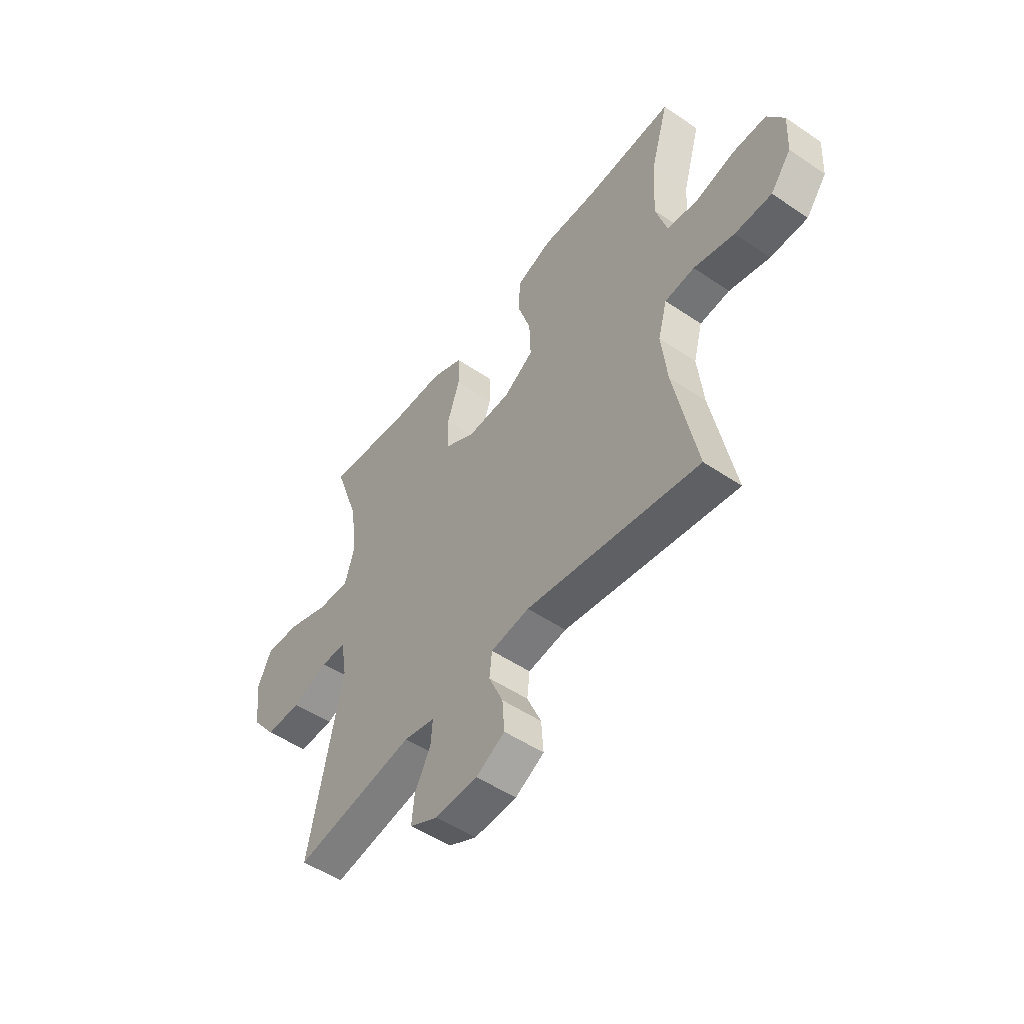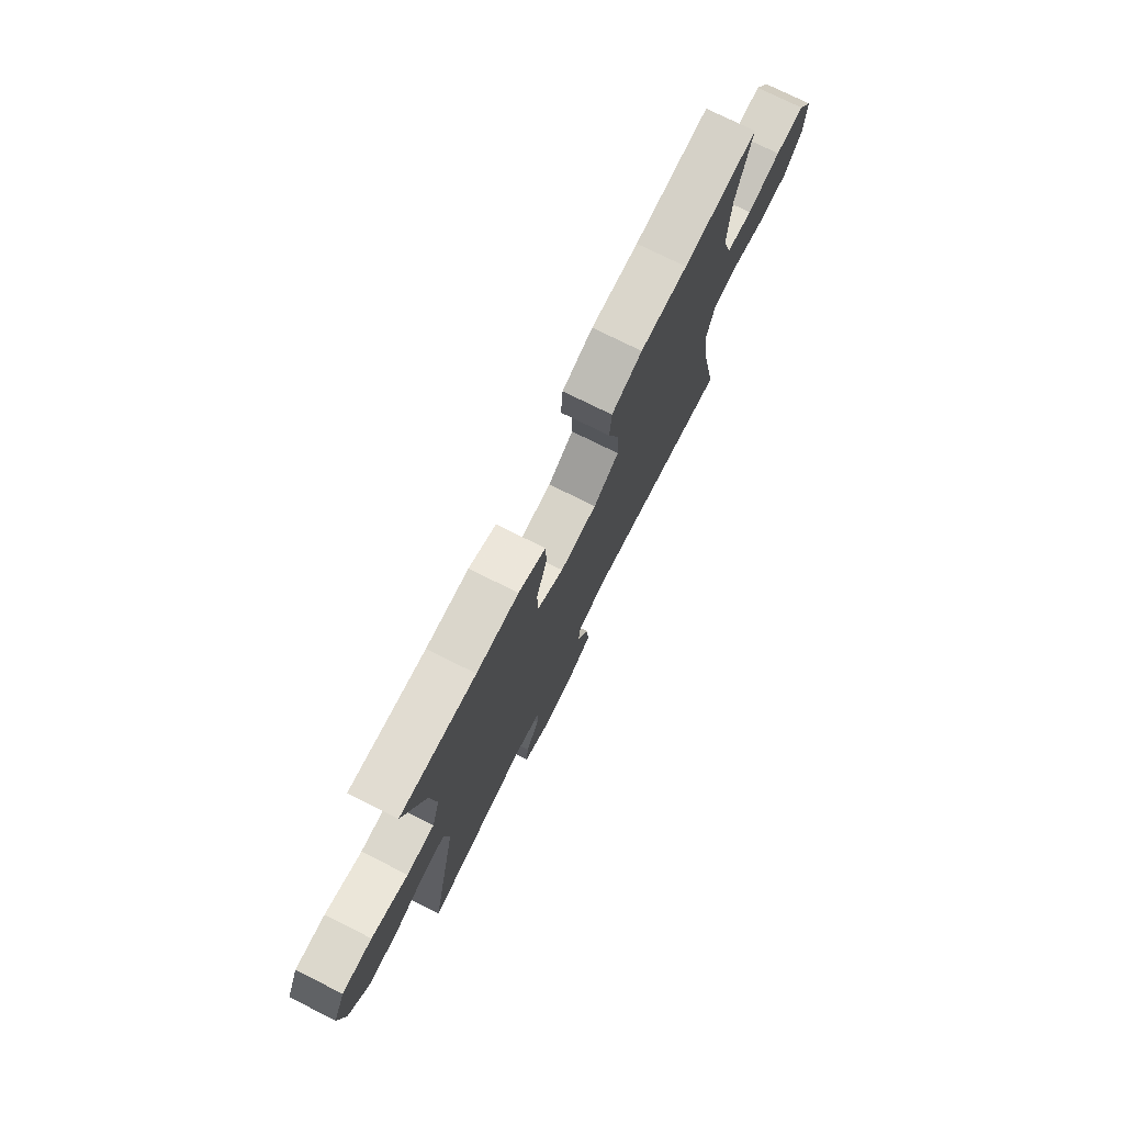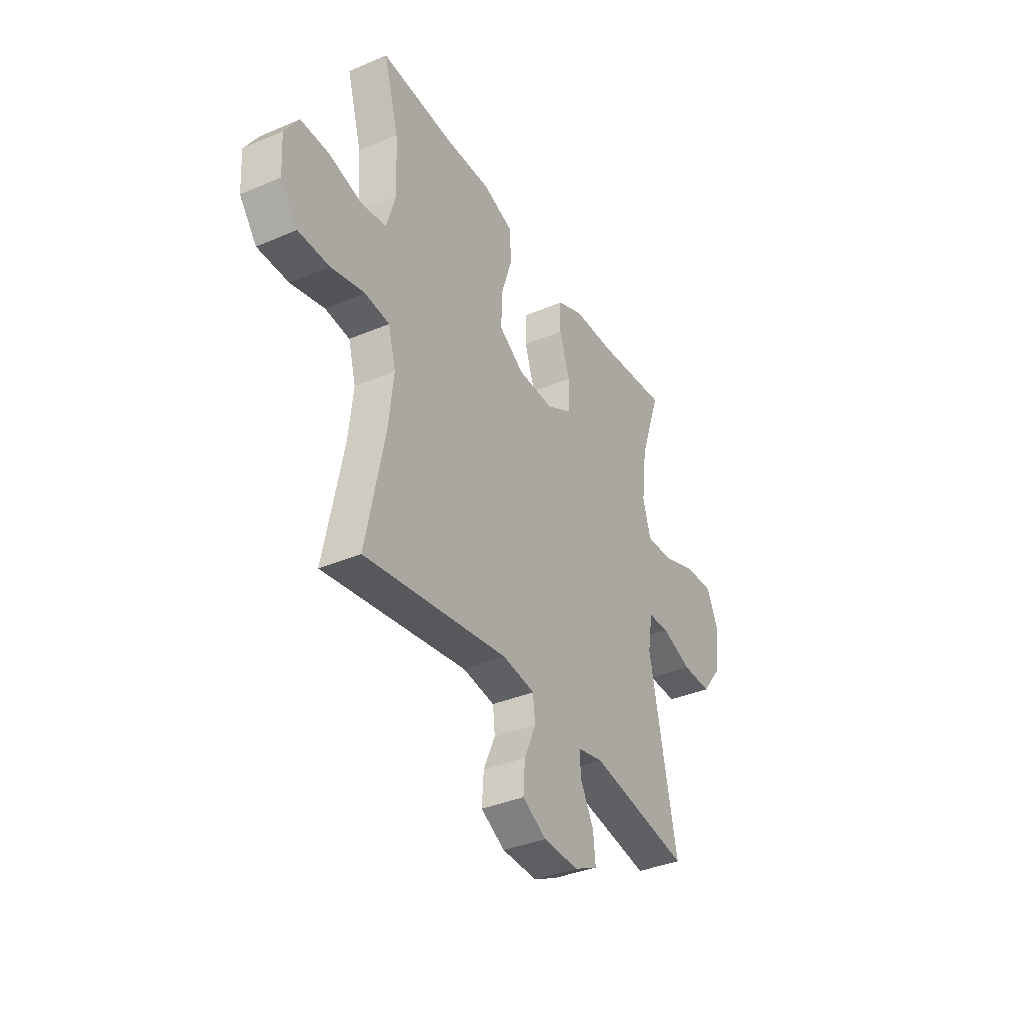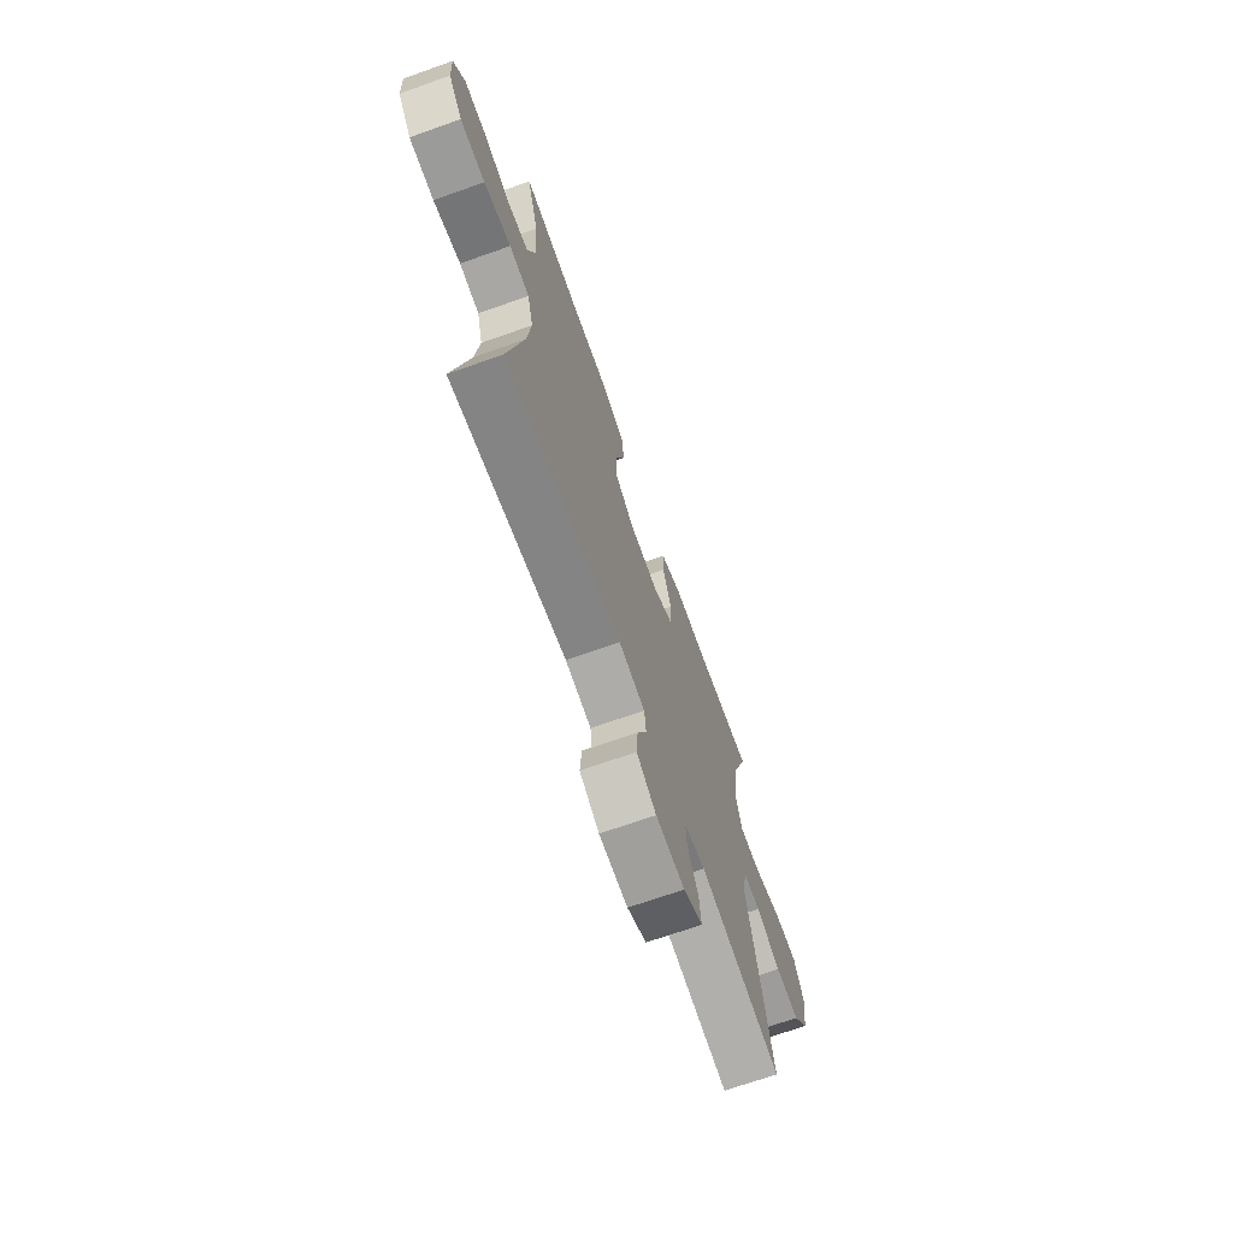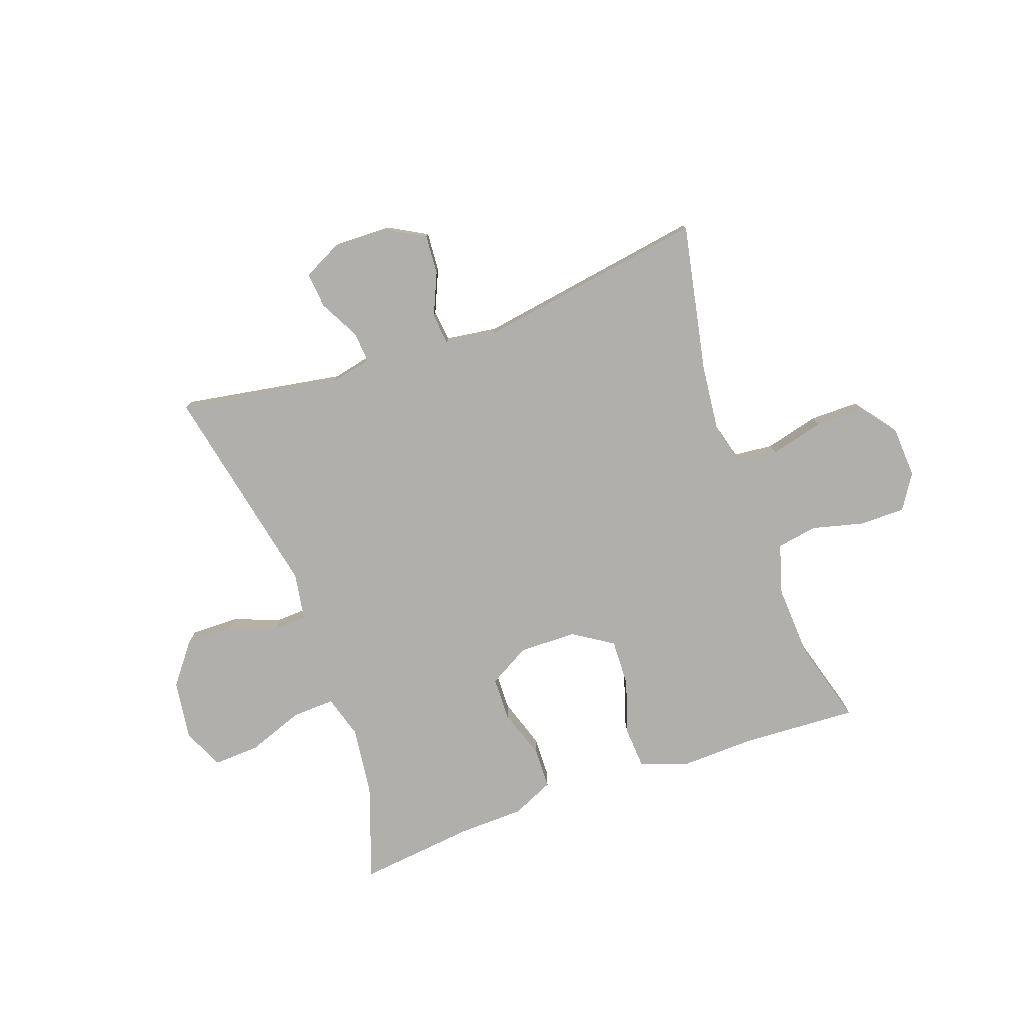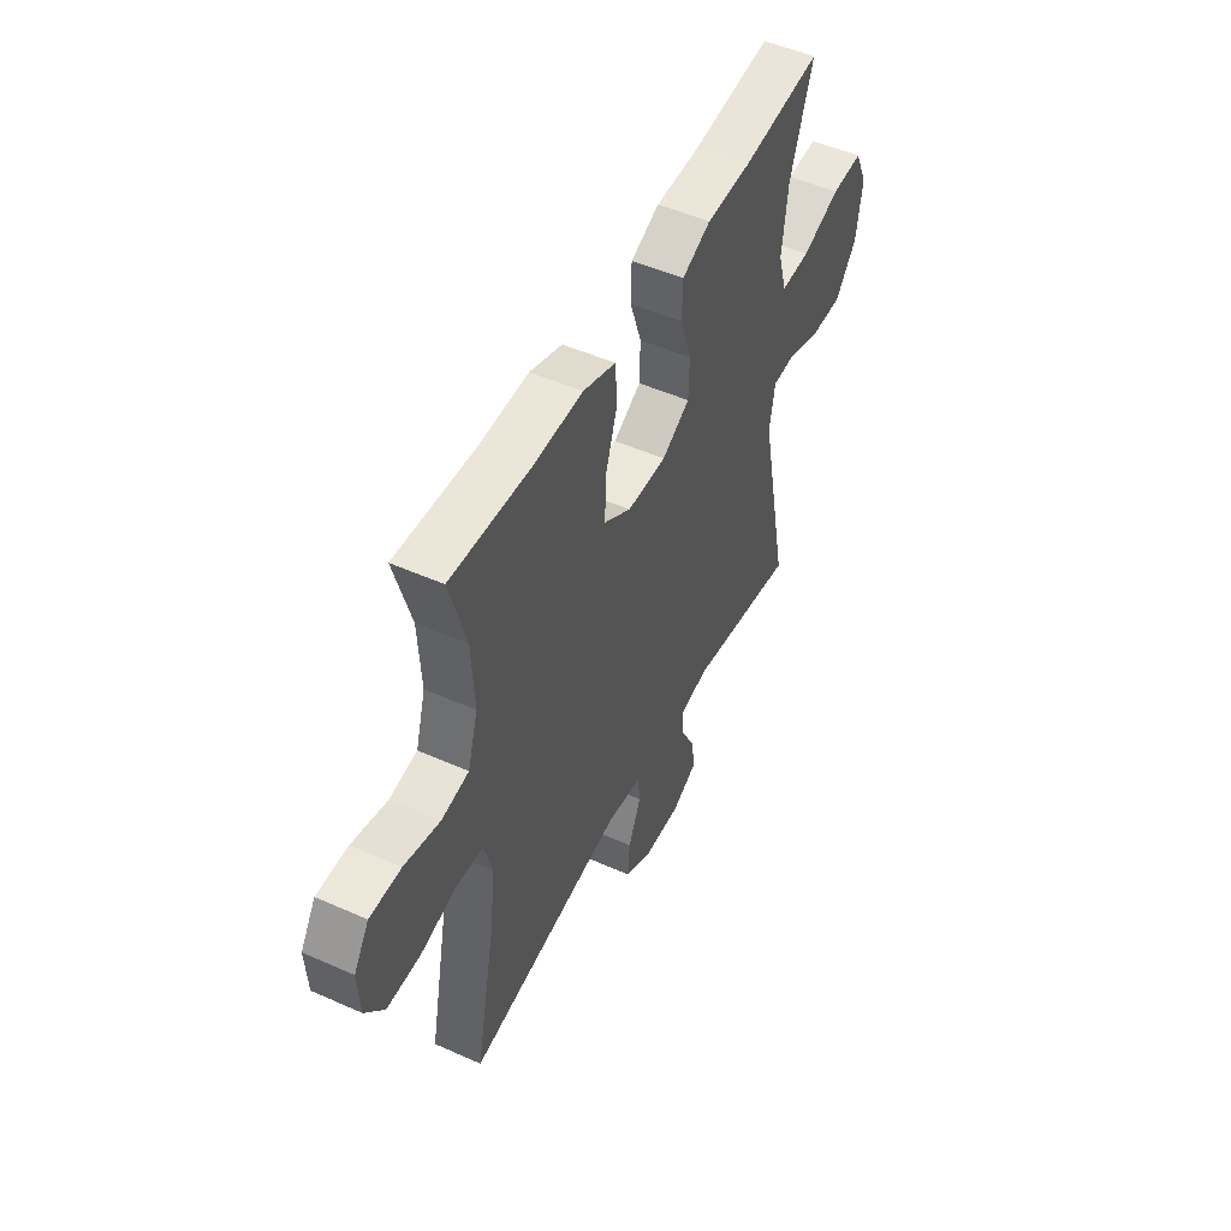
<metadata>
{"format":"obj","ext":"obj","renderer":"f3d","projection":"perspective","resolution":1024,"background":"white","views":[{"elev":-51.2,"azim":-126.4,"up":"+Z"},{"elev":75.5,"azim":116.5,"up":"+Z"},{"elev":-36.9,"azim":-61.2,"up":"+Z"},{"elev":-69.6,"azim":-70.5,"up":"+Z"},{"elev":-78.2,"azim":-160.3,"up":"+Y"},{"elev":50.0,"azim":-63.9,"up":"+Z"}]}
</metadata>
<code>
v -0.5 0.07 0.5
v -0.296 0.07 0.489
v -0.167 0.07 0.493
v -0.083 0.07 0.464
v -0.078 0.07 0.39
v -0.109 0.07 0.295
v -0.112 0.07 0.212
v -0.042 0.07 0.167
v 0.059 0.07 0.165
v 0.131 0.07 0.206
v 0.133 0.07 0.282
v 0.104 0.07 0.37
v 0.106 0.07 0.441
v 0.18 0.07 0.474
v 0.295 0.07 0.477
v 0.5 0.07 0.5
v 0.441 0.07 0.332
v 0.426 0.07 0.211
v 0.448 0.07 0.136
v 0.523 0.07 0.139
v 0.622 0.07 0.175
v 0.703 0.07 0.179
v 0.736 0.07 0.107
v 0.721 0.07 0.003
v 0.665 0.07 -0.069
v 0.582 0.07 -0.068
v 0.497 0.07 -0.037
v 0.437 0.07 -0.04
v 0.423 0.07 -0.123
v 0.5 0.07 -0.5
v 0.218 0.07 -0.452
v 0.145 0.07 -0.468
v 0.149 0.07 -0.522
v 0.186 0.07 -0.592
v 0.192 0.07 -0.655
v 0.126 0.07 -0.688
v 0.027 0.07 -0.685
v -0.04 0.07 -0.648
v -0.035 0.07 -0.579
v -0.002 0.07 -0.504
v -0.008 0.07 -0.449
v -0.098 0.07 -0.436
v -0.5 0.07 -0.5
v -0.448 0.07 -0.242
v -0.435 0.07 -0.125
v -0.456 0.07 -0.048
v -0.525 0.07 -0.041
v -0.619 0.07 -0.065
v -0.705 0.07 -0.065
v -0.753 0.07 -0.003
v -0.758 0.07 0.086
v -0.719 0.07 0.147
v -0.639 0.07 0.147
v -0.548 0.07 0.124
v -0.477 0.07 0.136
v -0.451 0.07 0.224
v -0.458 0.07 0.353
v -0.5 0 0.5
v -0.296 0 0.489
v -0.167 0 0.493
v -0.083 0 0.464
v -0.078 0 0.39
v -0.109 0 0.295
v -0.112 0 0.212
v -0.042 0 0.167
v 0.059 0 0.165
v 0.131 0 0.206
v 0.133 0 0.282
v 0.104 0 0.37
v 0.106 0 0.441
v 0.18 0 0.474
v 0.295 0 0.477
v 0.5 0 0.5
v 0.441 0 0.332
v 0.426 0 0.211
v 0.448 0 0.136
v 0.523 0 0.139
v 0.622 0 0.175
v 0.703 0 0.179
v 0.736 0 0.107
v 0.721 0 0.003
v 0.665 0 -0.069
v 0.582 0 -0.068
v 0.497 0 -0.037
v 0.437 0 -0.04
v 0.423 0 -0.123
v 0.5 0 -0.5
v 0.218 0 -0.452
v 0.145 0 -0.468
v 0.149 0 -0.522
v 0.186 0 -0.592
v 0.192 0 -0.655
v 0.126 0 -0.688
v 0.027 0 -0.685
v -0.04 0 -0.648
v -0.035 0 -0.579
v -0.002 0 -0.504
v -0.008 0 -0.449
v -0.098 0 -0.436
v -0.5 0 -0.5
v -0.448 0 -0.242
v -0.435 0 -0.125
v -0.456 0 -0.048
v -0.525 0 -0.041
v -0.619 0 -0.065
v -0.705 0 -0.065
v -0.753 0 -0.003
v -0.758 0 0.086
v -0.719 0 0.147
v -0.639 0 0.147
v -0.548 0 0.124
v -0.477 0 0.136
v -0.451 0 0.224
v -0.458 0 0.353
f 52 53 54
f 51 52 54
f 50 51 54
f 49 50 54
f 48 49 54
f 47 48 54
f 46 47 54 55
f 45 46 55 56
f 42 43 44
f 41 42 44 45
f 38 39 40
f 37 38 40
f 36 37 40
f 35 36 40
f 34 35 40
f 33 34 40
f 32 33 40 41
f 41 45 56
f 32 41 56
f 31 32 56
f 25 26 27
f 24 25 27
f 23 24 27
f 22 23 27
f 21 22 27
f 20 21 27
f 19 20 27 28
f 18 19 28 29
f 15 16 17
f 15 17 18
f 14 15 18
f 13 14 18
f 12 13 18
f 11 12 18
f 10 11 18 29
f 4 5 6
f 3 4 6
f 2 3 6
f 2 6 7
f 1 2 7
f 57 1 7
f 56 57 7 8
f 31 56 8
f 29 30 31
f 10 29 31
f 9 10 31
f 8 9 31
f 111 110 109
f 111 109 108
f 111 108 107
f 111 107 106
f 111 106 105
f 111 105 104
f 112 111 104 103
f 113 112 103 102
f 101 100 99
f 102 101 99 98
f 97 96 95
f 97 95 94
f 97 94 93
f 97 93 92
f 97 92 91
f 97 91 90
f 98 97 90 89
f 113 102 98
f 113 98 89
f 113 89 88
f 84 83 82
f 84 82 81
f 84 81 80
f 84 80 79
f 84 79 78
f 84 78 77
f 85 84 77 76
f 86 85 76 75
f 74 73 72
f 75 74 72
f 75 72 71
f 75 71 70
f 75 70 69
f 75 69 68
f 86 75 68 67
f 63 62 61
f 63 61 60
f 63 60 59
f 64 63 59
f 64 59 58
f 64 58 114
f 65 64 114 113
f 65 113 88
f 88 87 86
f 88 86 67
f 88 67 66
f 88 66 65
f 1 58 59 2
f 2 59 60 3
f 3 60 61 4
f 4 61 62 5
f 5 62 63 6
f 6 63 64 7
f 7 64 65 8
f 8 65 66 9
f 9 66 67 10
f 10 67 68 11
f 11 68 69 12
f 12 69 70 13
f 13 70 71 14
f 14 71 72 15
f 15 72 73 16
f 16 73 74 17
f 17 74 75 18
f 18 75 76 19
f 19 76 77 20
f 20 77 78 21
f 21 78 79 22
f 22 79 80 23
f 23 80 81 24
f 24 81 82 25
f 25 82 83 26
f 26 83 84 27
f 27 84 85 28
f 28 85 86 29
f 29 86 87 30
f 30 87 88 31
f 31 88 89 32
f 32 89 90 33
f 33 90 91 34
f 34 91 92 35
f 35 92 93 36
f 36 93 94 37
f 37 94 95 38
f 38 95 96 39
f 39 96 97 40
f 40 97 98 41
f 41 98 99 42
f 42 99 100 43
f 43 100 101 44
f 44 101 102 45
f 45 102 103 46
f 46 103 104 47
f 47 104 105 48
f 48 105 106 49
f 49 106 107 50
f 50 107 108 51
f 51 108 109 52
f 52 109 110 53
f 53 110 111 54
f 54 111 112 55
f 55 112 113 56
f 56 113 114 57
f 57 114 58 1

</code>
